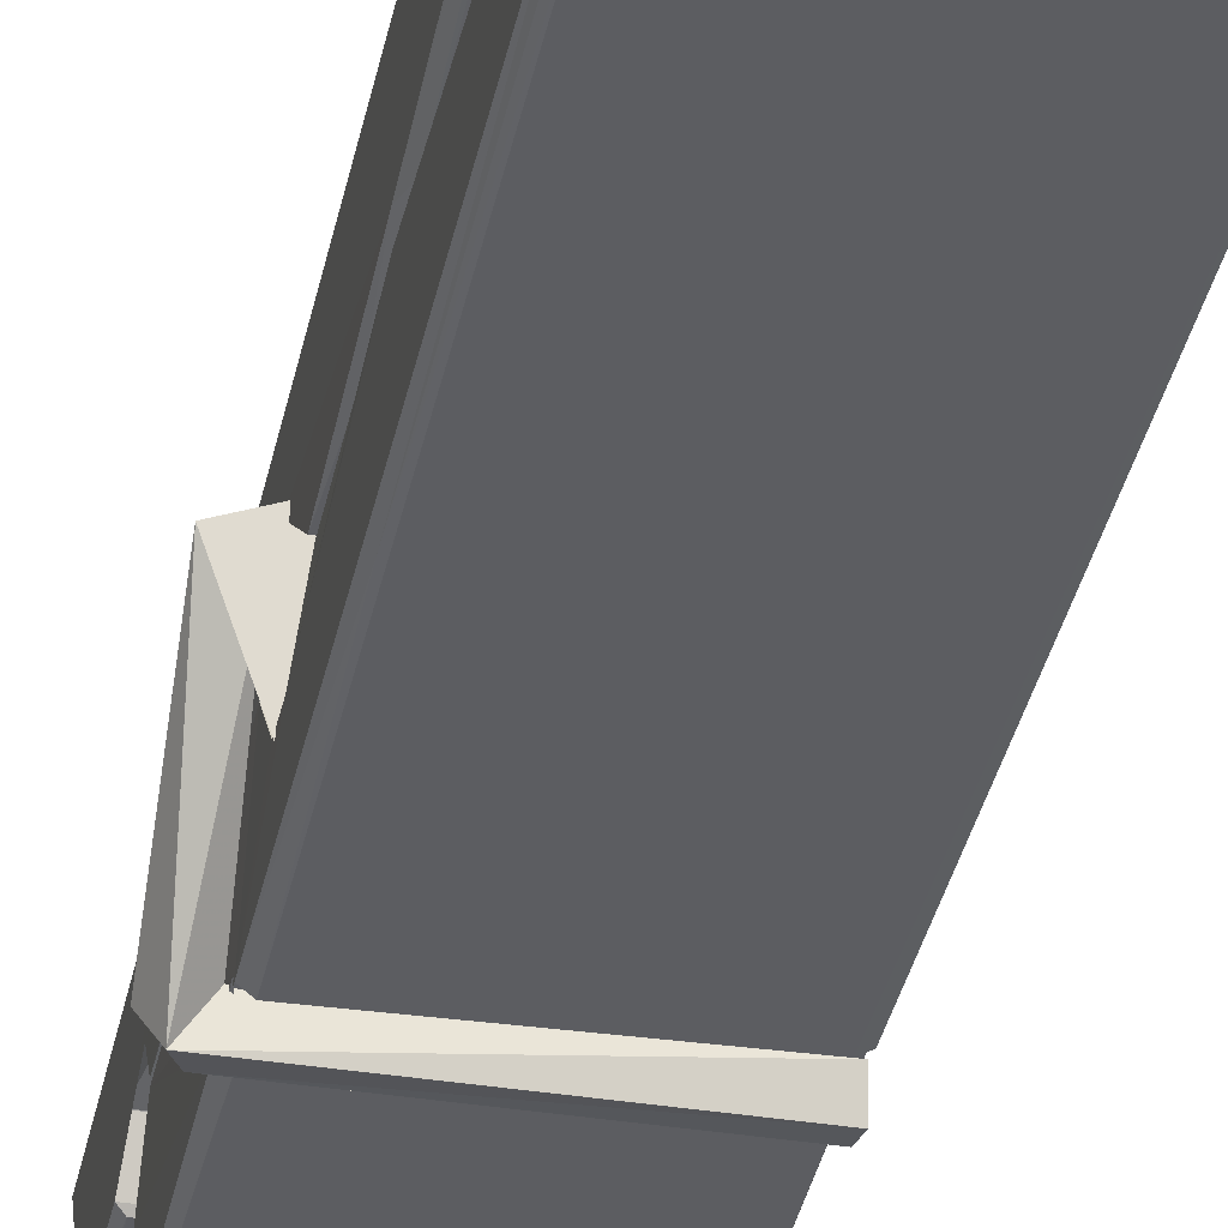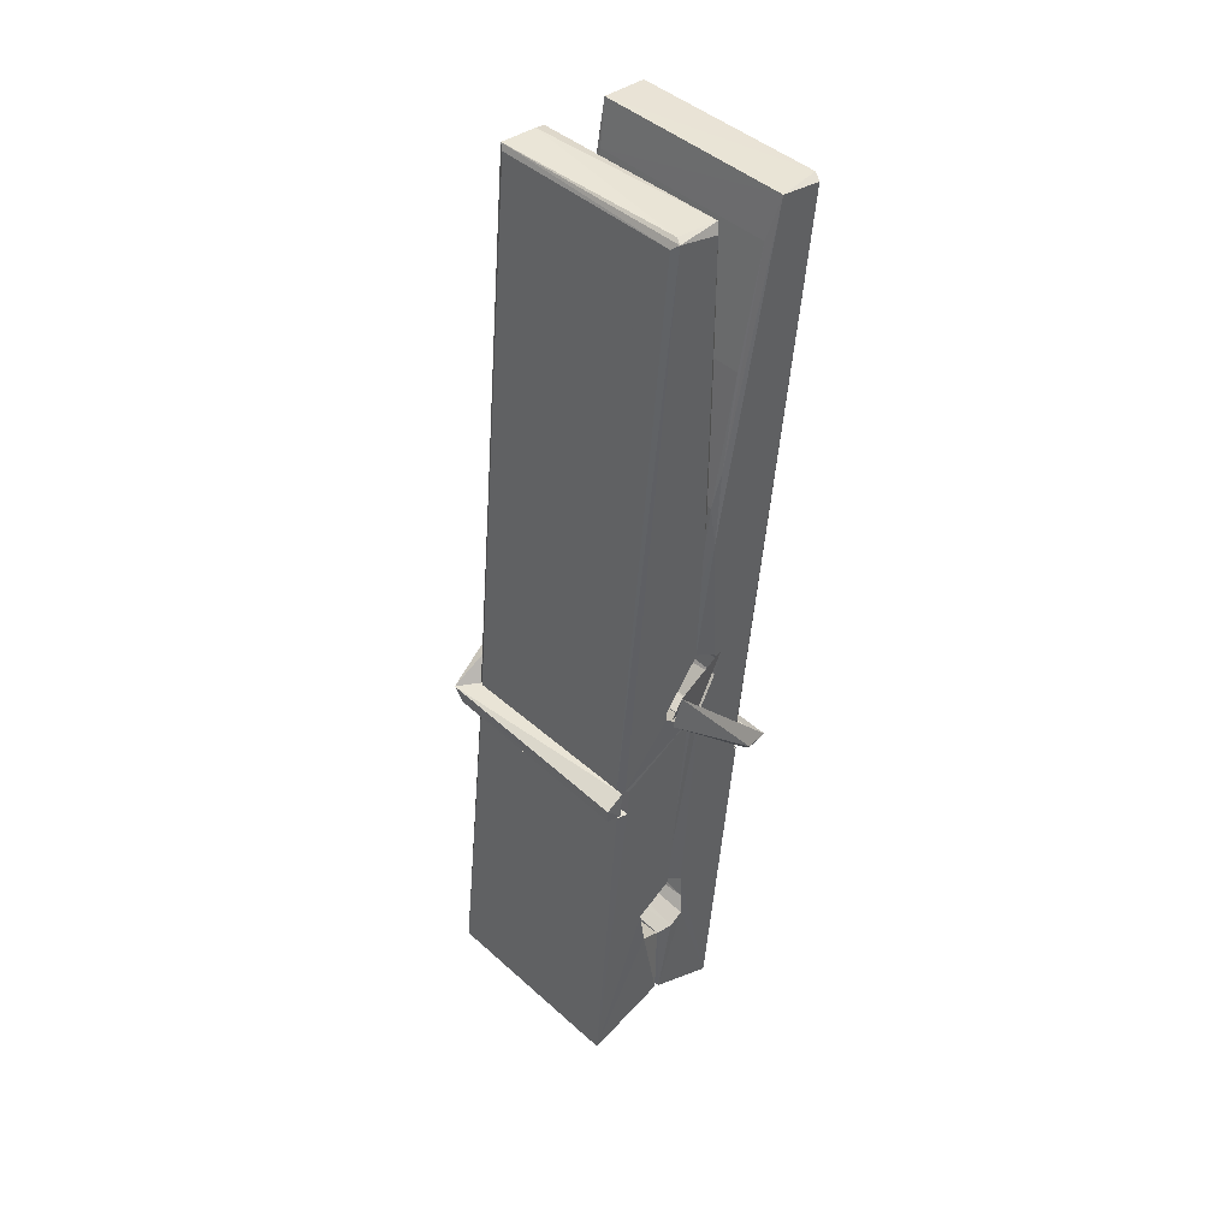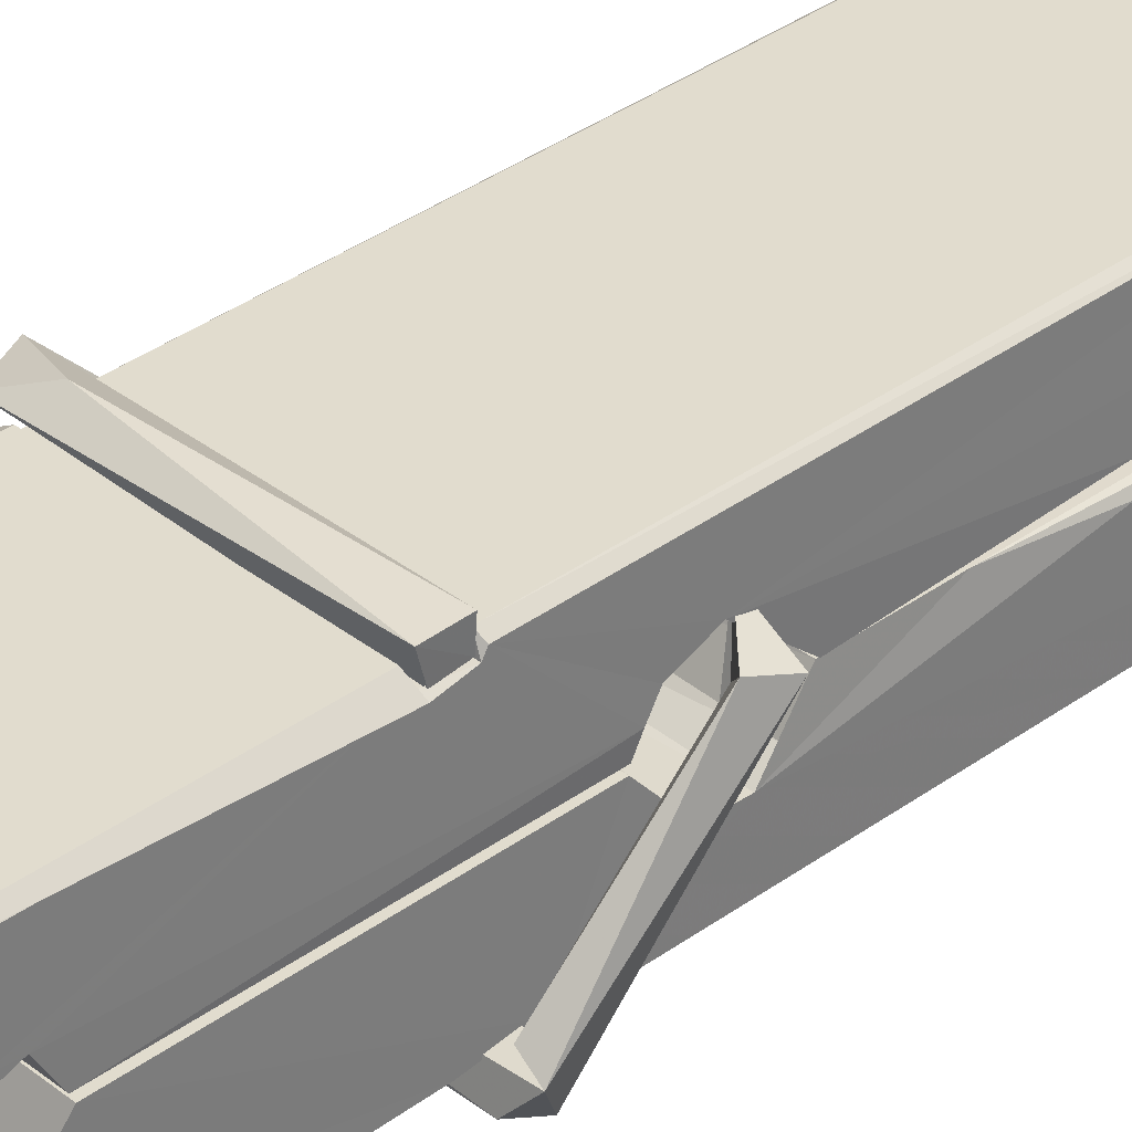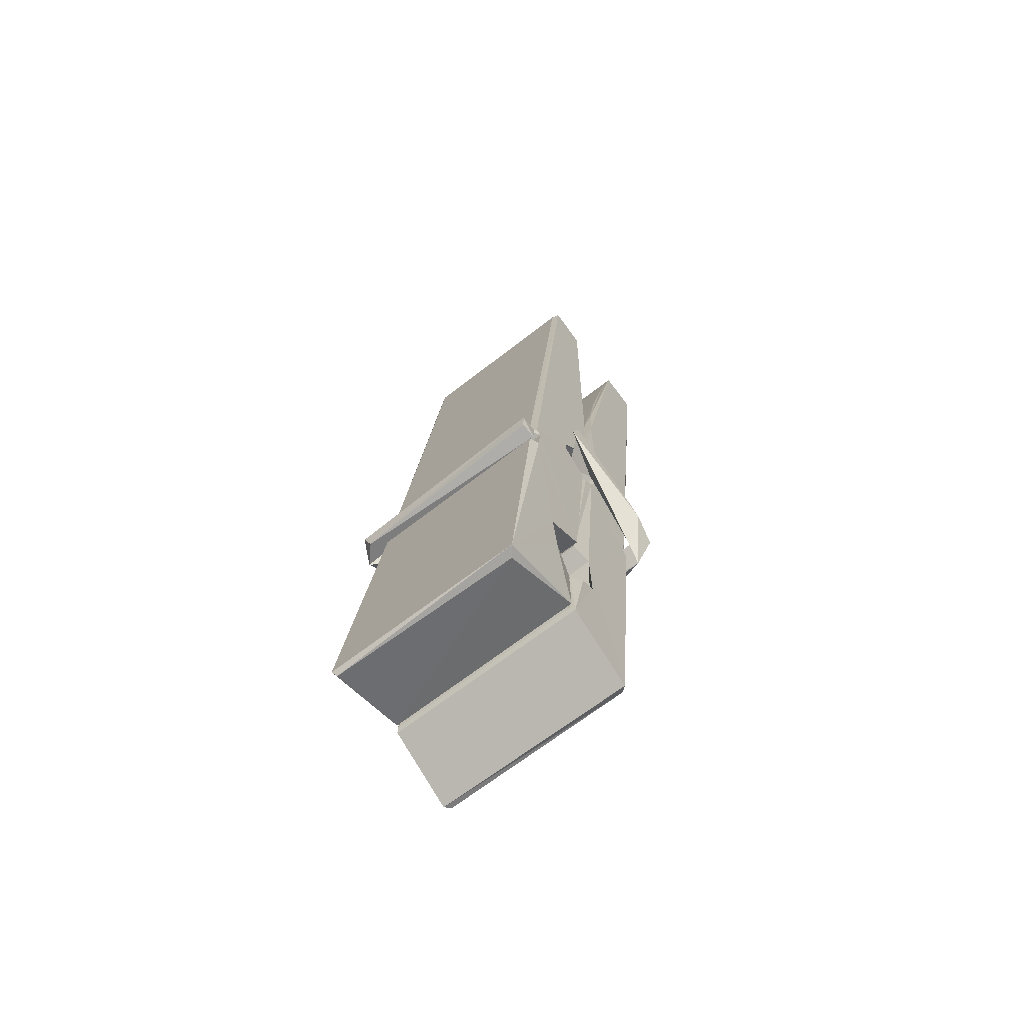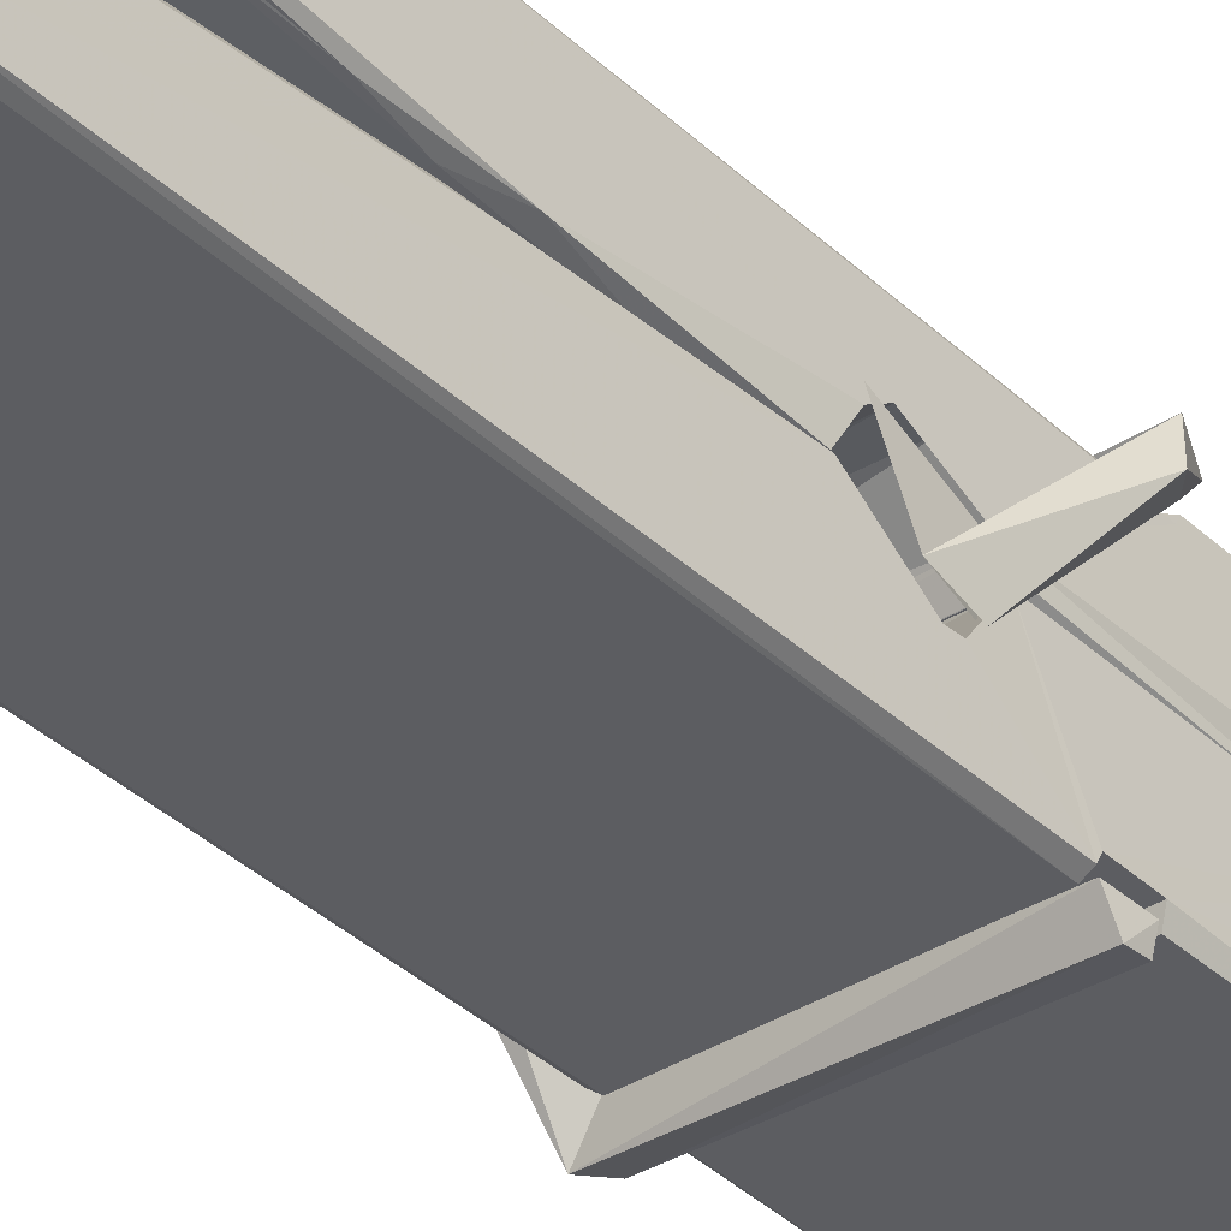
<metadata>
{"format":"obj","ext":"obj","renderer":"f3d","projection":"perspective","resolution":1024,"background":"white","views":[{"elev":-32.9,"azim":169.6,"up":"+Z"},{"elev":42.8,"azim":-133.9,"up":"+Y"},{"elev":32.0,"azim":49.3,"up":"+Z"},{"elev":-69.6,"azim":-141.6,"up":"+Y"},{"elev":-33.7,"azim":-137.1,"up":"+Z"}]}
</metadata>
<code>
v 1.817 9.834 -9.174
v 1.981 9.868 -9.233
v 1.819 9.866 -9.234
v 1.823 9.87 -9.235
v 1.805 10.41 -9.19
v 1.807 10.49 -9.177
v 1.805 10.59 -9.16
v 1.81 10.38 -9.196
v 1.962 10.59 -9.159
v 1.804 10.59 -9.117
v 1.803 10.35 -9.197
v 1.797 10.62 -9.154
v 1.977 10 -9.224
v 1.81 10.11 -9.155
v 1.808 10.19 -9.201
v 1.814 9.936 -9.221
v 1.814 9.943 -9.208
v 1.813 9.991 -9.211
v 1.979 9.95 -9.206
v 1.973 9.971 -9.199
v 1.819 9.953 -9.201
v 1.972 10.22 -9.182
v 1.968 10.24 -9.186
v 1.806 10.24 -9.189
v 1.807 10.25 -9.208
v 1.97 10.25 -9.209
v 1.815 10.13 -9.149
v 1.957 10.59 -9.161
v 1.96 10.63 -9.155
v 1.964 10.39 -9.197
v 1.972 10.2 -9.192
v 1.972 10.19 -9.212
v 1.973 10.19 -9.203
v 1.972 10.01 -9.227
v 1.979 9.87 -9.236
v 1.975 9.874 -9.236
v 1.978 10.11 -9.16
v 1.817 10.11 -9.151
v 1.958 10.59 -9.118
v 1.96 10.5 -9.179
v 1.808 10.21 -9.181
v 1.816 10 -9.226
v 1.823 9.972 -9.198
v 1.979 9.938 -9.229
v 1.812 10.31 -9.204
v 1.966 10.31 -9.205
v 1.807 10.22 -9.182
v 1.797 10.62 -9.118
v 1.804 10.62 -9.115
v 1.961 10.63 -9.116
v 1.966 10.47 -9.13
v 1.974 10.14 -9.154
v 1.975 9.935 -9.232
v 1.982 9.839 -9.176
v 1.978 9.84 -9.171
v 1.822 9.836 -9.17
v 1.816 9.863 -9.232
v 1.968 10.37 -9.195
v 1.978 9.991 -9.207
v 1.813 10.18 -9.213
v 1.967 10.18 -9.214
v 1.974 10.13 -9.159
v 1.808 10.18 -9.21
v 1.975 10.11 -9.157
v 1.97 10.11 -9.152
v 1.819 9.931 -9.231
v 1.809 10.13 -9.157
v 1.81 10.11 -9.159
v 1.97 10.14 -9.15
v 1.8 10.63 -9.21
v 1.978 9.87 -9.238
v 1.806 10.38 -9.203
v 1.803 10.49 -9.206
v 1.961 10.63 -9.214
v 1.961 10.63 -9.247
v 1.968 10.37 -9.209
v 1.965 10.39 -9.205
v 1.963 10.5 -9.208
v 1.803 10.37 -9.208
v 1.813 10 -9.227
v 1.977 10 -9.228
v 1.979 9.945 -9.248
v 1.813 9.982 -9.258
v 1.812 10.12 -9.286
v 1.977 9.995 -9.249
v 1.81 10.22 -9.242
v 1.968 10.24 -9.232
v 1.813 10.24 -9.228
v 1.971 10.23 -9.241
v 1.806 10.25 -9.21
v 1.807 10.2 -9.239
v 1.972 10.2 -9.235
v 1.972 10.21 -9.241
v 1.968 10.25 -9.211
v 1.808 10.18 -9.214
v 1.802 10.62 -9.25
v 1.962 10.39 -9.204
v 1.978 9.961 -9.259
v 1.968 10.13 -9.287
v 1.965 10.34 -9.271
v 1.955 10.63 -9.251
v 1.955 10.63 -9.222
v 1.958 10.63 -9.211
v 1.959 10.5 -9.207
v 1.807 10.23 -9.239
v 1.977 9.979 -9.26
v 1.814 9.947 -9.253
v 1.816 9.866 -9.236
v 1.808 10.31 -9.205
v 1.967 10.31 -9.206
v 1.967 10.16 -9.285
v 1.796 10.63 -9.247
v 1.802 10.63 -9.245
v 1.958 10.63 -9.249
v 1.973 10.16 -9.28
v 1.974 10.12 -9.282
v 1.98 9.852 -9.306
v 1.822 9.845 -9.297
v 1.809 10.12 -9.277
v 1.796 10.62 -9.213
v 1.978 9.847 -9.303
v 1.814 10.15 -9.284
v 1.808 10.15 -9.28
v 1.972 10.19 -9.215
v 1.808 10.15 -9.276
v 1.819 9.932 -9.232
v 1.816 9.845 -9.305
v 1.973 10.15 -9.277
v 1.968 10.13 -9.279
v 1.81 10.15 -9.282
v 1.974 10.15 -9.276
v 1.982 10.13 -9.293
v 1.81 10.13 -9.284
v 1.996 10.14 -9.278
v 1.81 10.13 -9.297
v 1.808 10.14 -9.298
v 1.977 10.11 -9.143
v 1.976 10.12 -9.158
v 1.975 10.22 -9.199
v 1.791 10.13 -9.144
v 1.97 10.21 -9.249
v 1.96 10.23 -9.18
v 1.814 10.18 -9.226
v 1.806 10.24 -9.182
v 1.793 10.23 -9.237
v 1.794 10.21 -9.245
v 1.785 10.14 -9.167
v 1.805 10.19 -9.207
v 1.829 10.12 -9.135
v 1.805 10.1 -9.145
v 1.803 10.12 -9.158
v 1.975 10.13 -9.155
v 1.806 10.13 -9.147
v 1.976 10.13 -9.141
v 1.995 10.23 -9.19
v 1.99 10.21 -9.185
v 1.984 10.14 -9.27
v 1.988 10.15 -9.296
f 49 29 12
f 8 5 6
f 5 7 6
f 7 40 6
f 40 8 6
f 58 30 29
f 58 29 9
f 12 5 11
f 18 15 42
f 15 63 42
f 20 59 19
f 38 14 1
f 18 43 17
f 18 59 43
f 17 43 21
f 22 23 26
f 41 31 15
f 15 32 60
f 7 5 12
f 50 9 29
f 48 10 49
f 28 12 29
f 28 29 40
f 29 30 40
f 23 24 26
f 22 47 23
f 47 24 23
f 41 22 31
f 18 13 59
f 43 59 20
f 19 17 21
f 21 20 19
f 44 16 19
f 16 17 19
f 54 57 2
f 69 52 51
f 39 51 50
f 28 7 12
f 30 8 40
f 40 7 28
f 25 45 26
f 25 26 24
f 47 22 41
f 31 33 15
f 33 32 15
f 34 13 42
f 42 13 18
f 43 20 21
f 36 35 3
f 36 3 4
f 57 3 2
f 3 35 2
f 10 39 50
f 10 50 49
f 25 11 45
f 11 5 8
f 11 8 45
f 45 8 30
f 26 45 46
f 45 30 46
f 58 22 26
f 26 46 58
f 46 30 58
f 51 39 69
f 39 10 69
f 25 24 11
f 47 67 48
f 67 27 48
f 48 27 10
f 51 9 50
f 22 9 51
f 52 22 51
f 64 37 55
f 55 56 54
f 54 56 1
f 4 3 66
f 36 4 66
f 36 66 53
f 35 36 53
f 35 53 2
f 56 55 38
f 66 3 57
f 1 18 17
f 14 18 1
f 15 18 14
f 47 11 24
f 11 47 48
f 12 11 48
f 49 12 48
f 29 49 50
f 9 22 58
f 31 22 52
f 31 52 33
f 64 19 59
f 19 64 44
f 2 44 64
f 2 64 54
f 57 54 1
f 32 61 60
f 33 13 32
f 62 33 52
f 47 41 15
f 15 60 63
f 60 61 42
f 34 42 61
f 32 13 34
f 32 34 61
f 33 59 13
f 64 59 33
f 38 55 65
f 55 37 65
f 14 68 15
f 60 42 63
f 66 16 44
f 66 44 53
f 2 53 44
f 55 54 64
f 38 1 56
f 17 57 1
f 57 17 16
f 66 57 16
f 15 68 67
f 62 37 64
f 68 37 62
f 68 62 67
f 64 33 62
f 52 69 62
f 67 62 69
f 67 69 27
f 47 15 67
f 69 10 27
f 37 38 65
f 38 37 68
f 68 14 38
f 82 117 71
f 75 76 74
f 76 77 78
f 76 78 74
f 78 103 74
f 73 72 79
f 73 79 120
f 83 85 106
f 83 80 85
f 83 106 98
f 83 98 107
f 106 116 98
f 105 86 91
f 87 94 89
f 112 123 122
f 123 90 105
f 90 88 105
f 70 73 120
f 103 78 104
f 78 77 97
f 78 97 104
f 88 94 87
f 89 86 105
f 105 87 89
f 93 86 89
f 117 116 99
f 115 100 111
f 96 111 101
f 111 100 101
f 100 114 101
f 72 73 104
f 73 70 103
f 73 103 104
f 104 97 72
f 90 109 94
f 94 88 90
f 105 88 87
f 92 91 93
f 91 86 93
f 95 91 92
f 92 124 95
f 95 81 80
f 80 81 85
f 98 82 107
f 107 82 126
f 108 71 118
f 127 121 117
f 114 112 96
f 114 96 101
f 102 103 70
f 72 97 110
f 72 110 109
f 110 94 109
f 97 77 110
f 89 94 110
f 89 110 76
f 110 77 76
f 122 111 96
f 96 112 122
f 79 72 109
f 109 90 79
f 127 84 119
f 113 112 114
f 114 102 113
f 75 102 114
f 75 114 100
f 75 100 115
f 121 127 118
f 126 71 108
f 84 127 117
f 99 84 117
f 127 83 107
f 127 119 83
f 95 123 91
f 91 123 105
f 90 123 112
f 90 112 79
f 112 120 79
f 112 70 120
f 70 112 113
f 70 113 102
f 102 75 103
f 103 75 74
f 76 75 89
f 75 115 89
f 115 93 89
f 81 128 116
f 106 85 81
f 106 81 116
f 98 116 117
f 98 117 82
f 121 71 117
f 71 121 118
f 127 108 118
f 92 93 124
f 93 115 124
f 123 95 125
f 81 95 124
f 128 81 124
f 124 115 128
f 128 115 111
f 111 122 125
f 111 125 128
f 122 123 125
f 80 83 119
f 71 126 82
f 127 107 108
f 107 126 108
f 119 129 128
f 128 125 119
f 80 125 95
f 125 80 119
f 99 116 128
f 99 128 129
f 99 129 119
f 119 84 99
f 131 158 130
f 132 136 158
f 132 134 133
f 130 136 133
f 132 133 135
f 136 132 135
f 130 158 136
f 149 137 154
f 154 152 153
f 155 134 158
f 158 131 139
f 151 148 153
f 147 146 151
f 155 142 156
f 156 142 139
f 155 139 142
f 142 155 141
f 141 155 142
f 145 144 143
f 145 143 144
f 148 145 144
f 144 145 148
f 146 145 148
f 147 145 146
f 146 148 151
f 147 140 145
f 156 139 131
f 134 155 156
f 155 158 139
f 145 140 148
f 147 150 140
f 150 147 151
f 150 149 140
f 140 153 148
f 153 140 154
f 154 140 149
f 151 138 150
f 153 152 151
f 138 152 137
f 137 152 154
f 150 137 149
f 137 150 138
f 138 151 152
f 157 134 156
f 157 156 131
f 157 131 134
f 132 158 134
f 134 131 133
f 131 130 133
f 133 136 135
f 49 29 12
f 8 5 6
f 5 7 6
f 7 40 6
f 40 8 6
f 58 30 29
f 58 29 9
f 12 5 11
f 18 15 42
f 15 63 42
f 20 59 19
f 38 14 1
f 18 43 17
f 18 59 43
f 17 43 21
f 22 23 26
f 41 31 15
f 15 32 60
f 7 5 12
f 50 9 29
f 48 10 49
f 28 12 29
f 28 29 40
f 29 30 40
f 23 24 26
f 22 47 23
f 47 24 23
f 41 22 31
f 18 13 59
f 43 59 20
f 19 17 21
f 21 20 19
f 44 16 19
f 16 17 19
f 54 57 2
f 69 52 51
f 39 51 50
f 28 7 12
f 30 8 40
f 40 7 28
f 25 45 26
f 25 26 24
f 47 22 41
f 31 33 15
f 33 32 15
f 34 13 42
f 42 13 18
f 43 20 21
f 36 35 3
f 36 3 4
f 57 3 2
f 3 35 2
f 10 39 50
f 10 50 49
f 25 11 45
f 11 5 8
f 11 8 45
f 45 8 30
f 26 45 46
f 45 30 46
f 58 22 26
f 26 46 58
f 46 30 58
f 51 39 69
f 39 10 69
f 25 24 11
f 47 67 48
f 67 27 48
f 48 27 10
f 51 9 50
f 22 9 51
f 52 22 51
f 64 37 55
f 55 56 54
f 54 56 1
f 4 3 66
f 36 4 66
f 36 66 53
f 35 36 53
f 35 53 2
f 56 55 38
f 66 3 57
f 1 18 17
f 14 18 1
f 15 18 14
f 47 11 24
f 11 47 48
f 12 11 48
f 49 12 48
f 29 49 50
f 9 22 58
f 31 22 52
f 31 52 33
f 64 19 59
f 19 64 44
f 2 44 64
f 2 64 54
f 57 54 1
f 32 61 60
f 33 13 32
f 62 33 52
f 47 41 15
f 15 60 63
f 60 61 42
f 34 42 61
f 32 13 34
f 32 34 61
f 33 59 13
f 64 59 33
f 38 55 65
f 55 37 65
f 14 68 15
f 60 42 63
f 66 16 44
f 66 44 53
f 2 53 44
f 55 54 64
f 38 1 56
f 17 57 1
f 57 17 16
f 66 57 16
f 15 68 67
f 62 37 64
f 68 37 62
f 68 62 67
f 64 33 62
f 52 69 62
f 67 62 69
f 67 69 27
f 47 15 67
f 69 10 27
f 37 38 65
f 38 37 68
f 68 14 38
f 82 117 71
f 75 76 74
f 76 77 78
f 76 78 74
f 78 103 74
f 73 72 79
f 73 79 120
f 83 85 106
f 83 80 85
f 83 106 98
f 83 98 107
f 106 116 98
f 105 86 91
f 87 94 89
f 112 123 122
f 123 90 105
f 90 88 105
f 70 73 120
f 103 78 104
f 78 77 97
f 78 97 104
f 88 94 87
f 89 86 105
f 105 87 89
f 93 86 89
f 117 116 99
f 115 100 111
f 96 111 101
f 111 100 101
f 100 114 101
f 72 73 104
f 73 70 103
f 73 103 104
f 104 97 72
f 90 109 94
f 94 88 90
f 105 88 87
f 92 91 93
f 91 86 93
f 95 91 92
f 92 124 95
f 95 81 80
f 80 81 85
f 98 82 107
f 107 82 126
f 108 71 118
f 127 121 117
f 114 112 96
f 114 96 101
f 102 103 70
f 72 97 110
f 72 110 109
f 110 94 109
f 97 77 110
f 89 94 110
f 89 110 76
f 110 77 76
f 122 111 96
f 96 112 122
f 79 72 109
f 109 90 79
f 127 84 119
f 113 112 114
f 114 102 113
f 75 102 114
f 75 114 100
f 75 100 115
f 121 127 118
f 126 71 108
f 84 127 117
f 99 84 117
f 127 83 107
f 127 119 83
f 95 123 91
f 91 123 105
f 90 123 112
f 90 112 79
f 112 120 79
f 112 70 120
f 70 112 113
f 70 113 102
f 102 75 103
f 103 75 74
f 76 75 89
f 75 115 89
f 115 93 89
f 81 128 116
f 106 85 81
f 106 81 116
f 98 116 117
f 98 117 82
f 121 71 117
f 71 121 118
f 127 108 118
f 92 93 124
f 93 115 124
f 123 95 125
f 81 95 124
f 128 81 124
f 124 115 128
f 128 115 111
f 111 122 125
f 111 125 128
f 122 123 125
f 80 83 119
f 71 126 82
f 127 107 108
f 107 126 108
f 119 129 128
f 128 125 119
f 80 125 95
f 125 80 119
f 99 116 128
f 99 128 129
f 99 129 119
f 119 84 99
f 131 158 130
f 132 136 158
f 132 134 133
f 130 136 133
f 132 133 135
f 136 132 135
f 130 158 136
f 149 137 154
f 154 152 153
f 155 134 158
f 158 131 139
f 151 148 153
f 147 146 151
f 155 142 156
f 156 142 139
f 155 139 142
f 142 155 141
f 141 155 142
f 145 144 143
f 145 143 144
f 148 145 144
f 144 145 148
f 146 145 148
f 147 145 146
f 146 148 151
f 147 140 145
f 156 139 131
f 134 155 156
f 155 158 139
f 145 140 148
f 147 150 140
f 150 147 151
f 150 149 140
f 140 153 148
f 153 140 154
f 154 140 149
f 151 138 150
f 153 152 151
f 138 152 137
f 137 152 154
f 150 137 149
f 137 150 138
f 138 151 152
f 157 134 156
f 157 156 131
f 157 131 134
f 132 158 134
f 134 131 133
f 131 130 133
f 133 136 135

</code>
